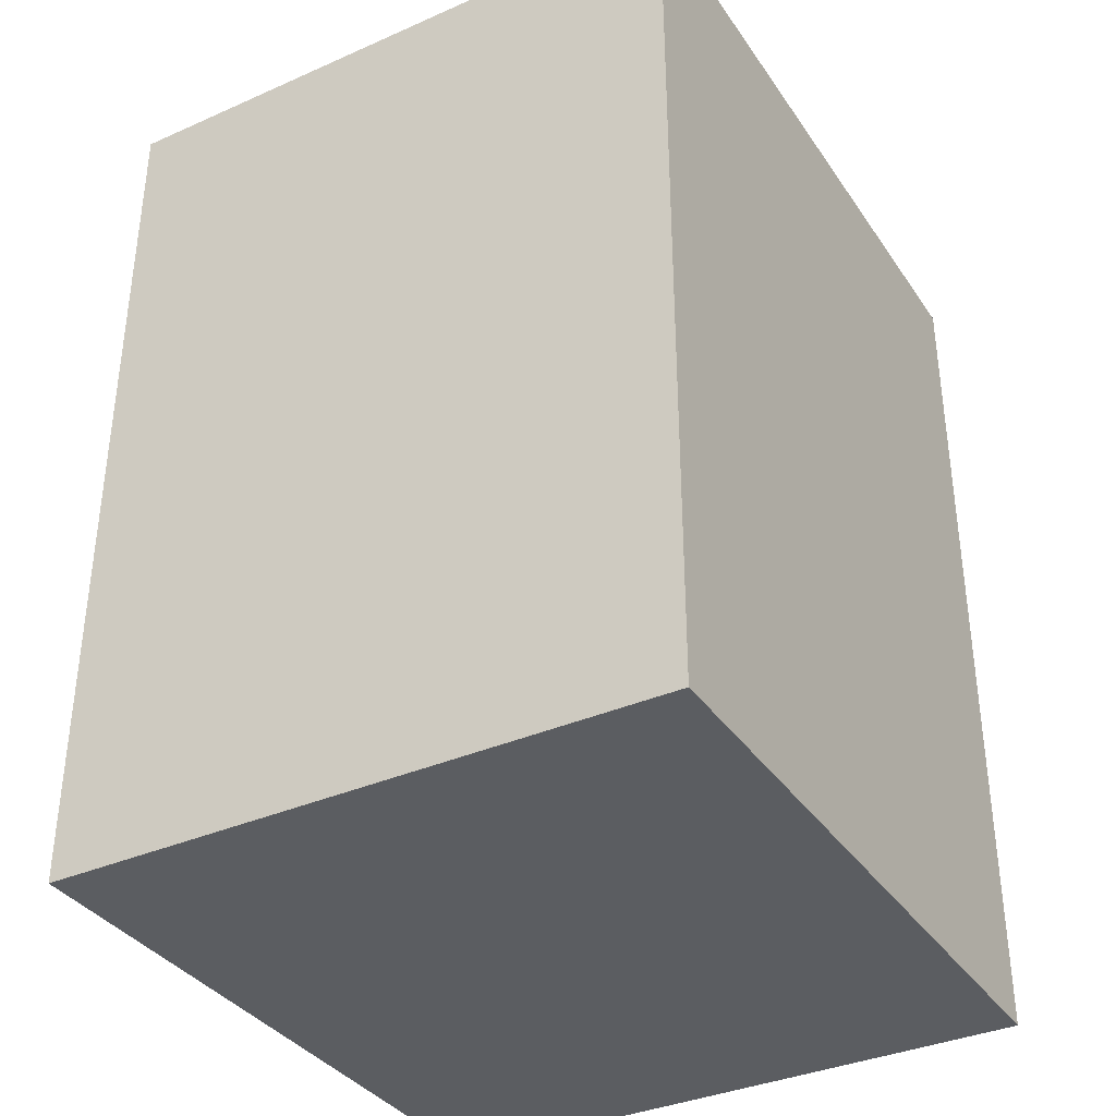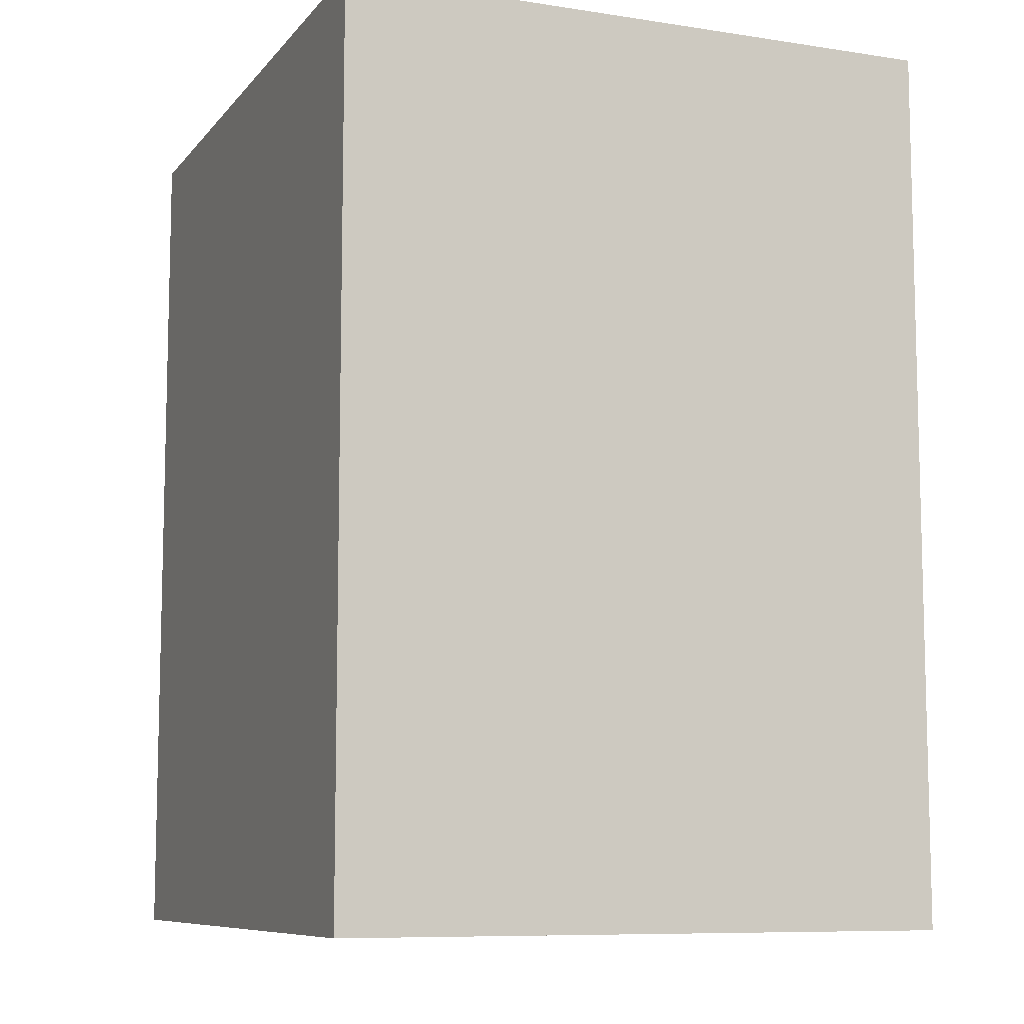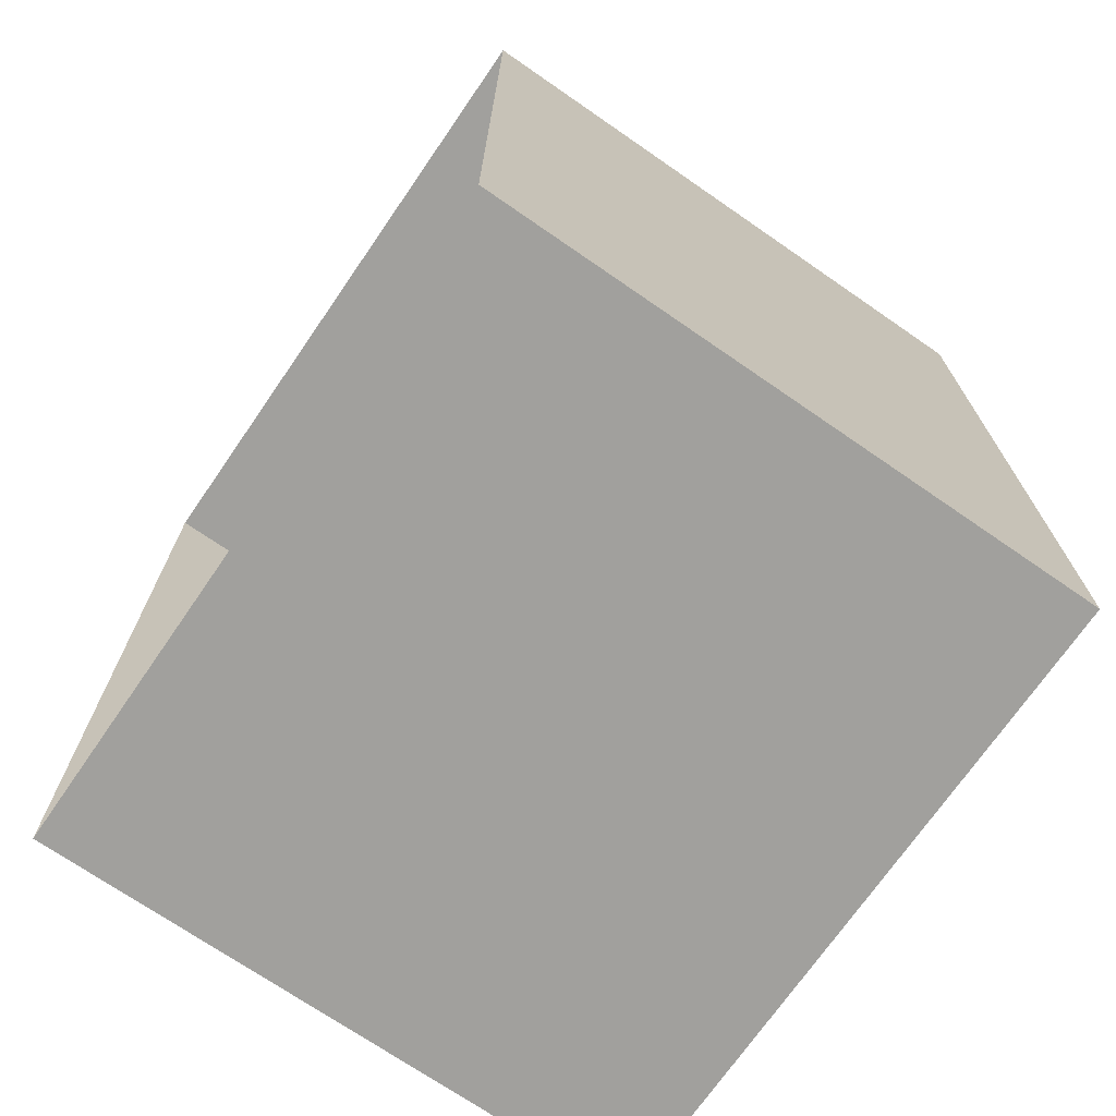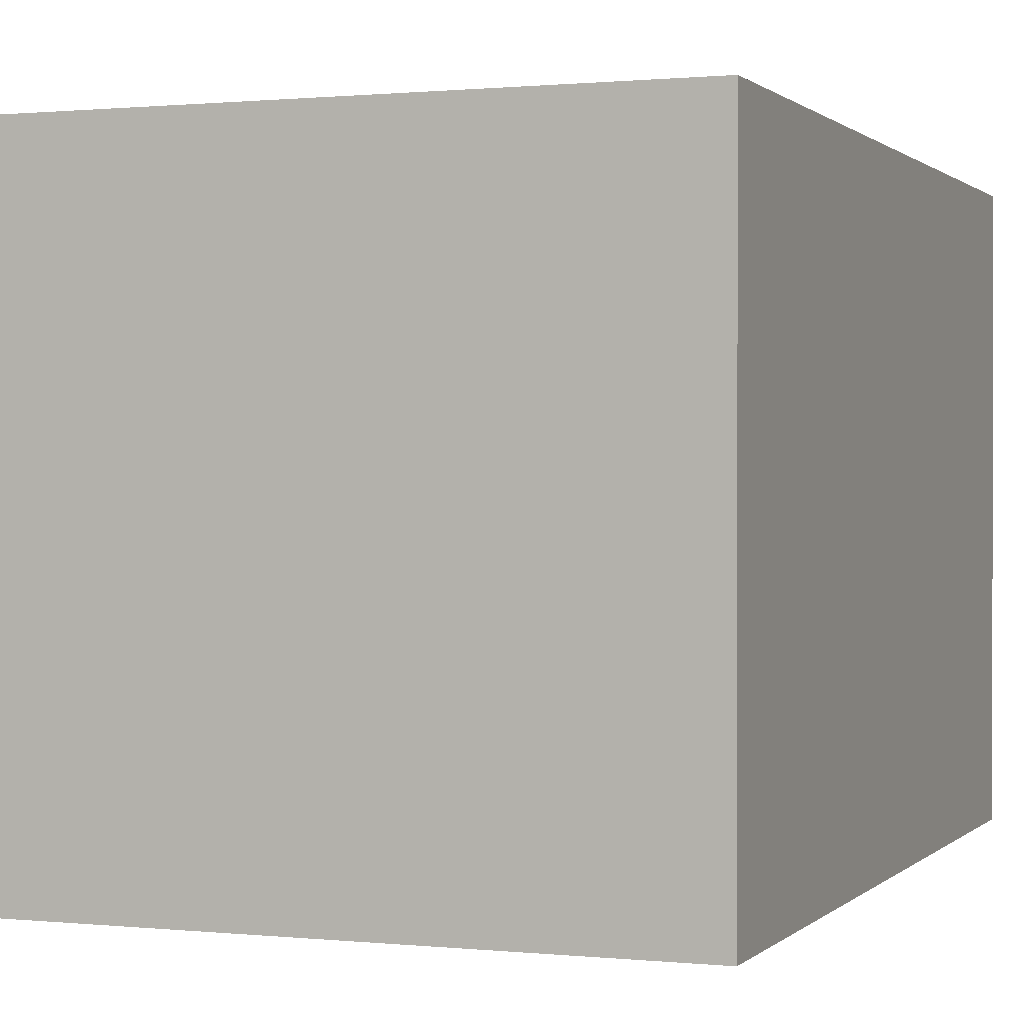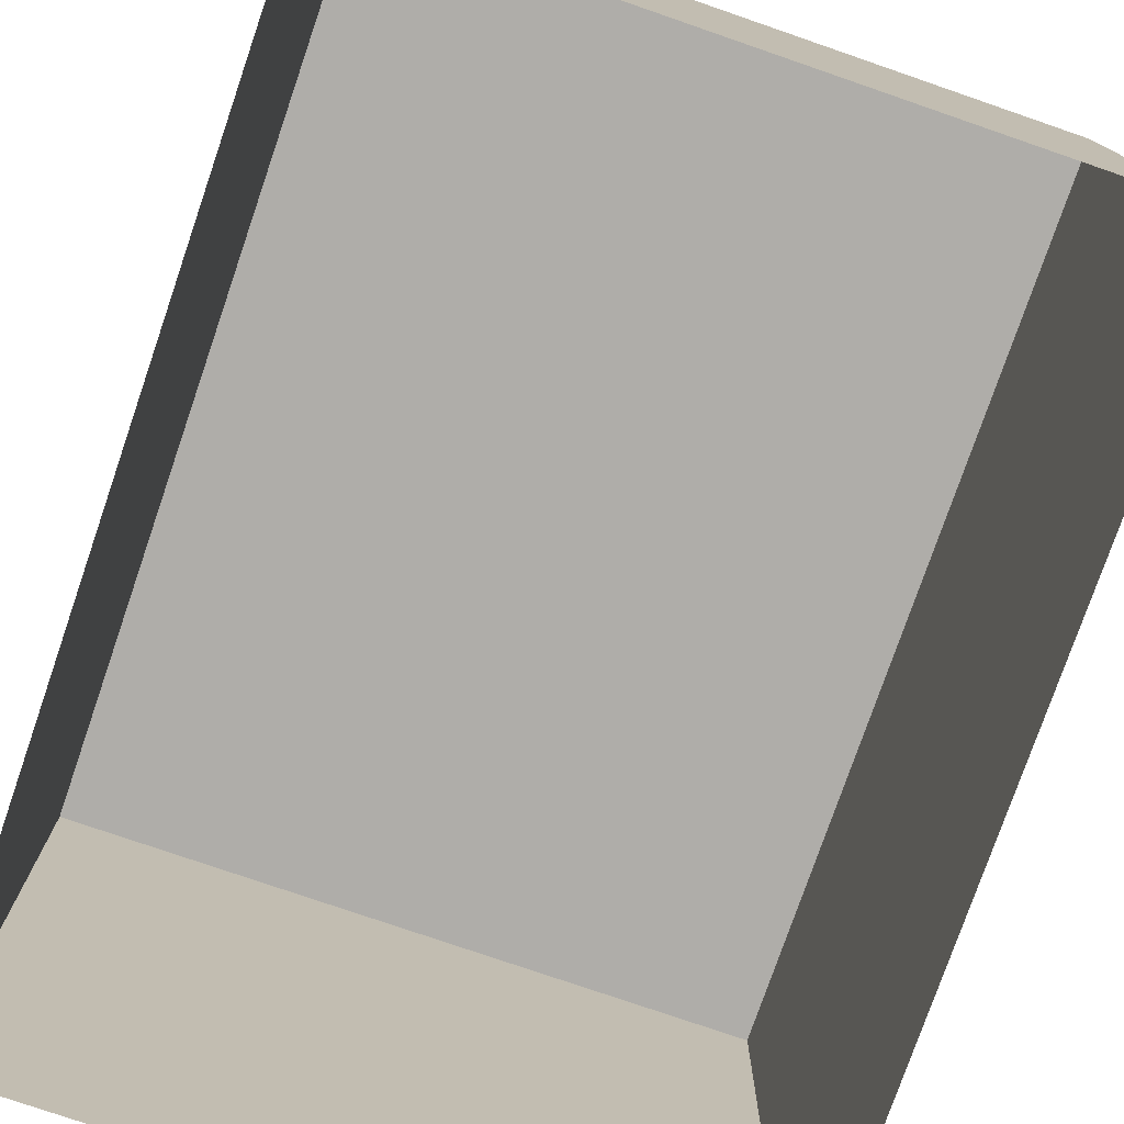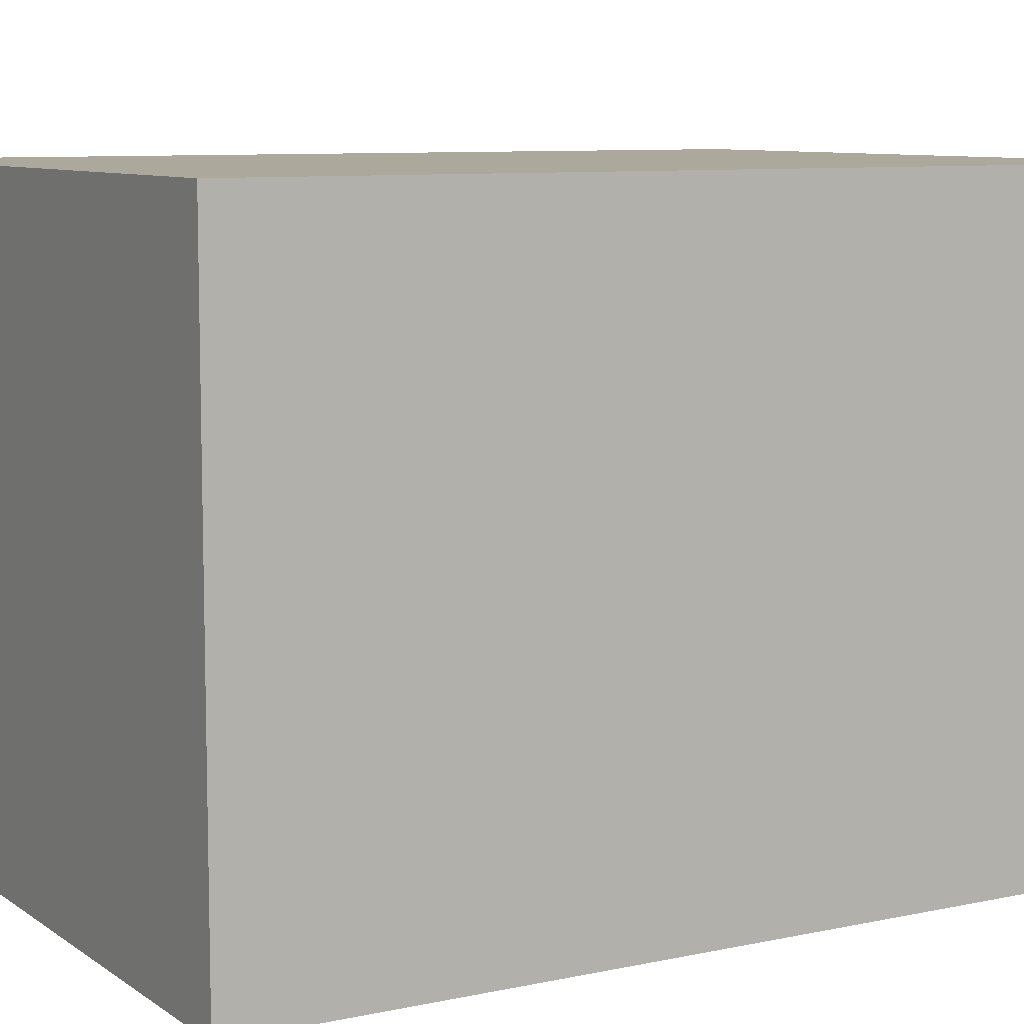
<metadata>
{"format":"obj","ext":"obj","renderer":"f3d","projection":"perspective","resolution":1024,"background":"white","views":[{"elev":-36.1,"azim":119.9,"up":"+Z"},{"elev":-8.8,"azim":-112.3,"up":"+Z"},{"elev":-71.7,"azim":55.4,"up":"+Z"},{"elev":0.7,"azim":21.0,"up":"+Y"},{"elev":-77.2,"azim":-19.0,"up":"+Y"},{"elev":8.5,"azim":-120.2,"up":"+Y"}]}
</metadata>
<code>
o PsDresser_219_4
v 1.163 -0.3716 0.2988
v 0.6039 0.1383 0.2988
v 1.163 0.1383 0.2988
v 0.6039 -0.3716 0.2988
v 1.163 -0.3716 0.1546
v 1.163 0.1383 0.1546
v 1.163 -0.3716 0.004654
v 1.163 0.1383 0.004654
v 1.163 -0.3716 -0.1453
v 1.163 0.1383 -0.1453
v 1.163 -0.3716 -0.2952
v 1.163 0.1383 -0.2952
v 1.163 -0.3716 -0.4395
v 1.163 0.1383 -0.4395
v 0.6039 -0.3716 -0.2952
v 0.6039 0.1383 -0.4395
v 0.6039 0.1383 -0.2952
v 0.6039 -0.3716 -0.4395
v 0.6039 -0.3716 -0.1453
v 0.6039 0.1383 -0.1453
v 0.6039 -0.3716 0.004654
v 0.6039 0.1383 0.004654
v 0.6039 -0.3716 0.1546
v 0.6039 0.1383 0.1546
f 1 2 3
f 1 4 2
f 5 3 6
f 5 1 3
f 7 5 6
f 7 6 8
f 9 7 8
f 9 8 10
f 11 9 10
f 11 10 12
f 13 11 12
f 13 12 14
f 15 16 17
f 15 18 16
f 19 15 17
f 19 17 20
f 21 19 20
f 21 20 22
f 23 21 22
f 23 22 24
f 18 14 16
f 18 13 14
f 6 2 24
f 6 3 2
f 8 6 24
f 8 24 22
f 10 8 22
f 10 22 20
f 12 10 20
f 12 20 17
f 14 12 17
f 14 17 16
f 4 24 2
f 4 23 24

</code>
